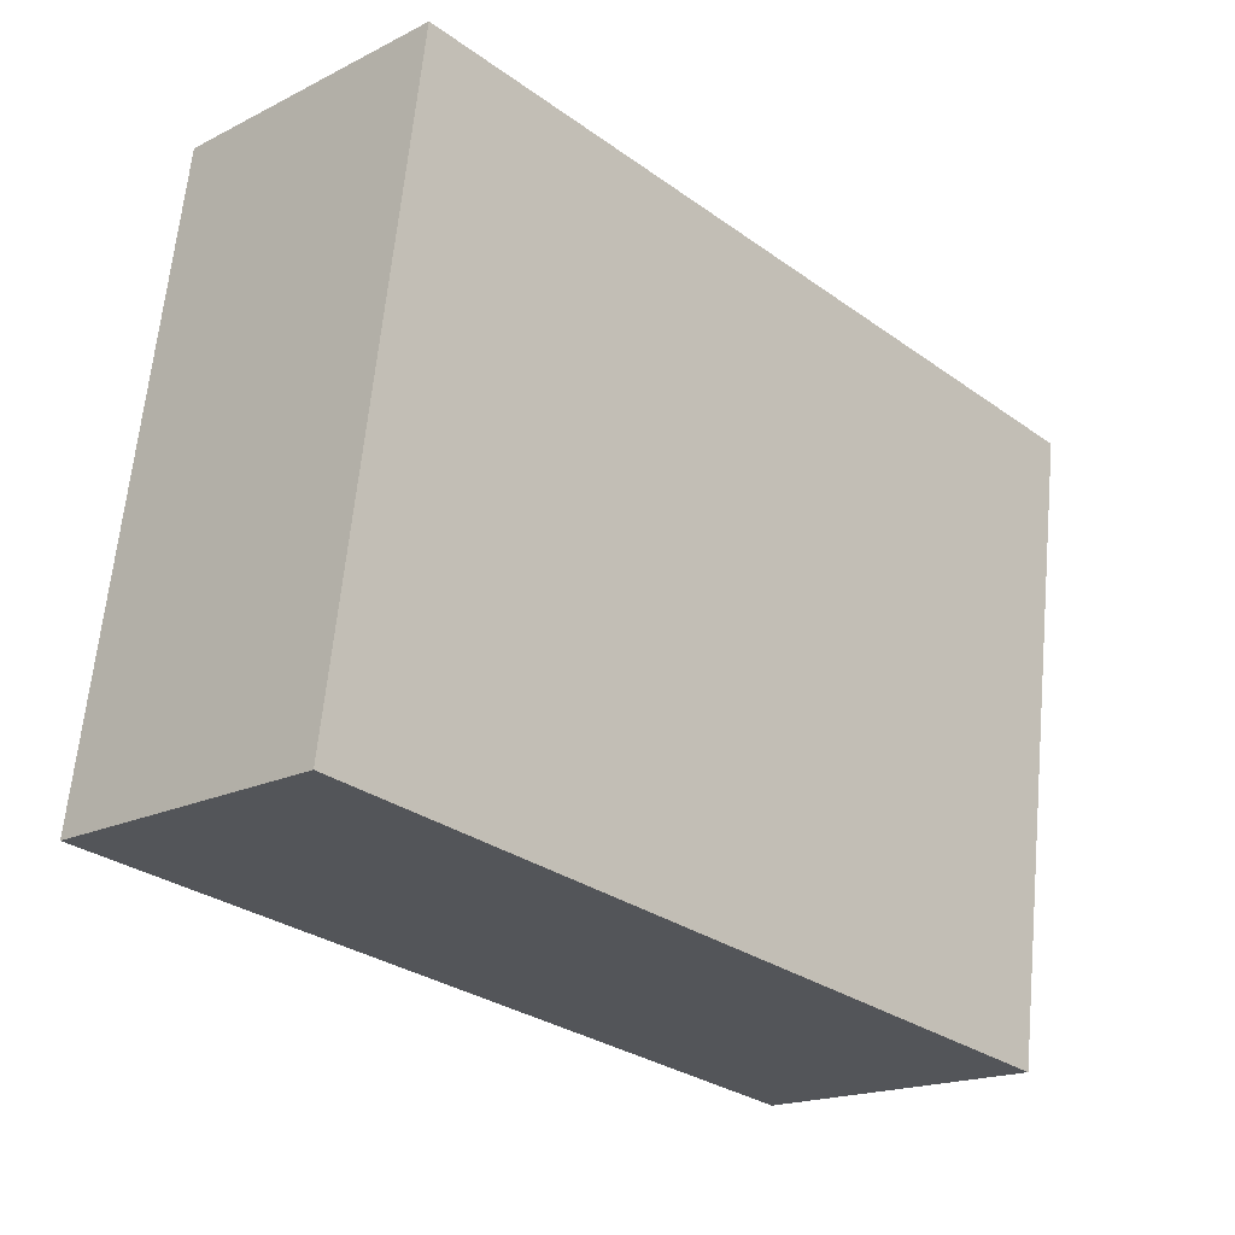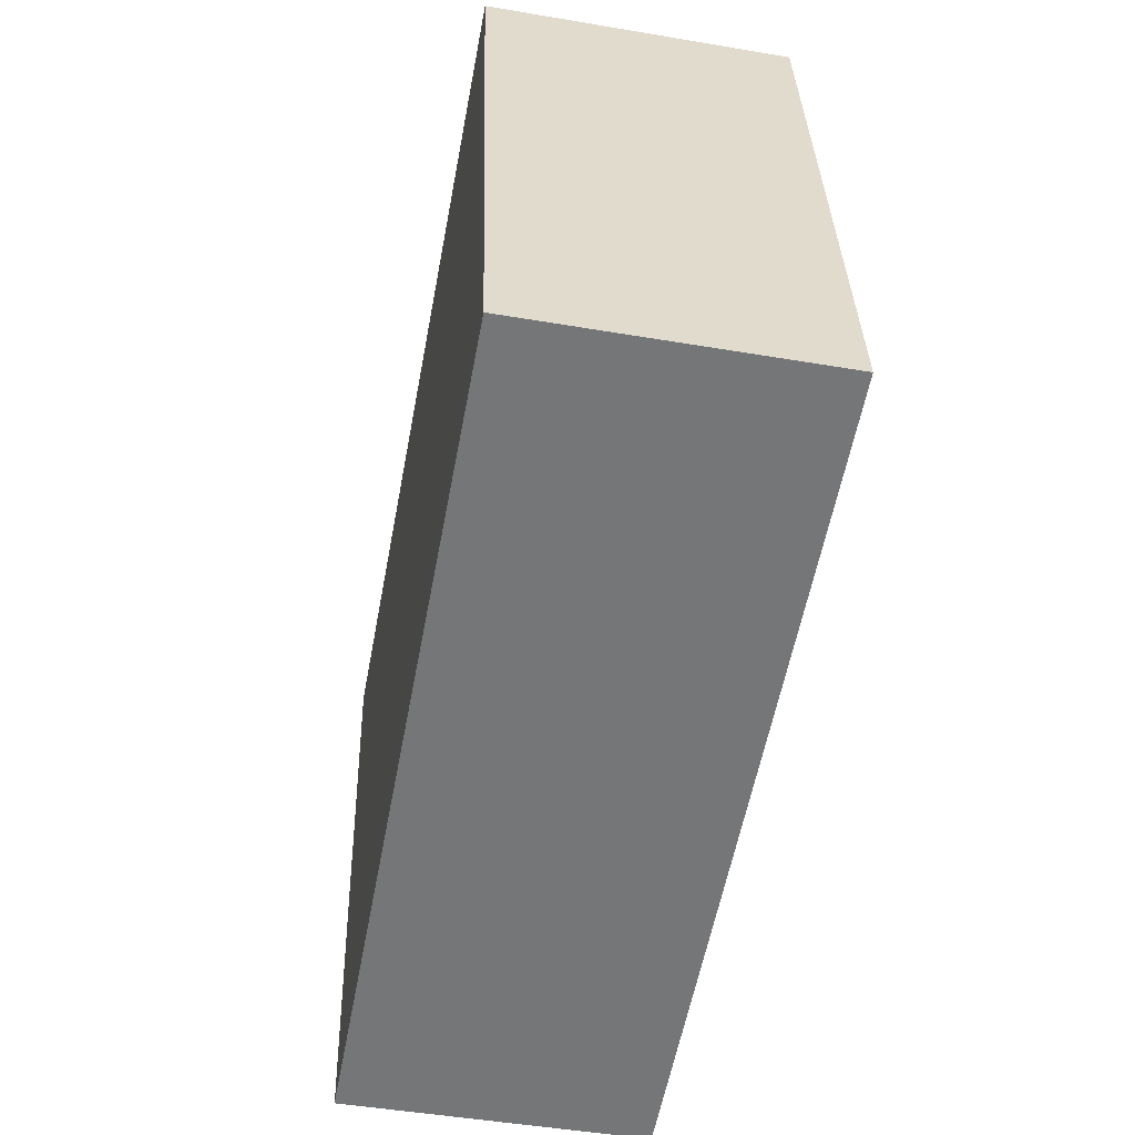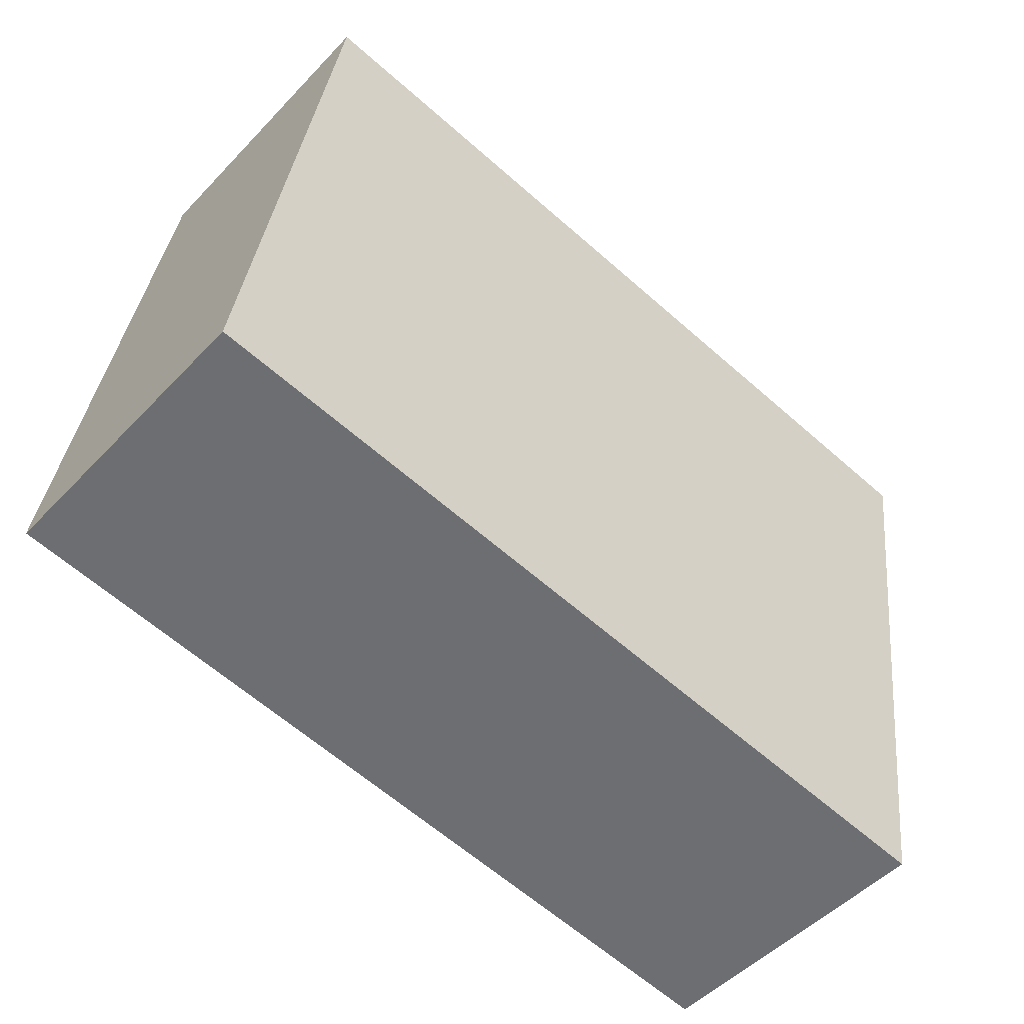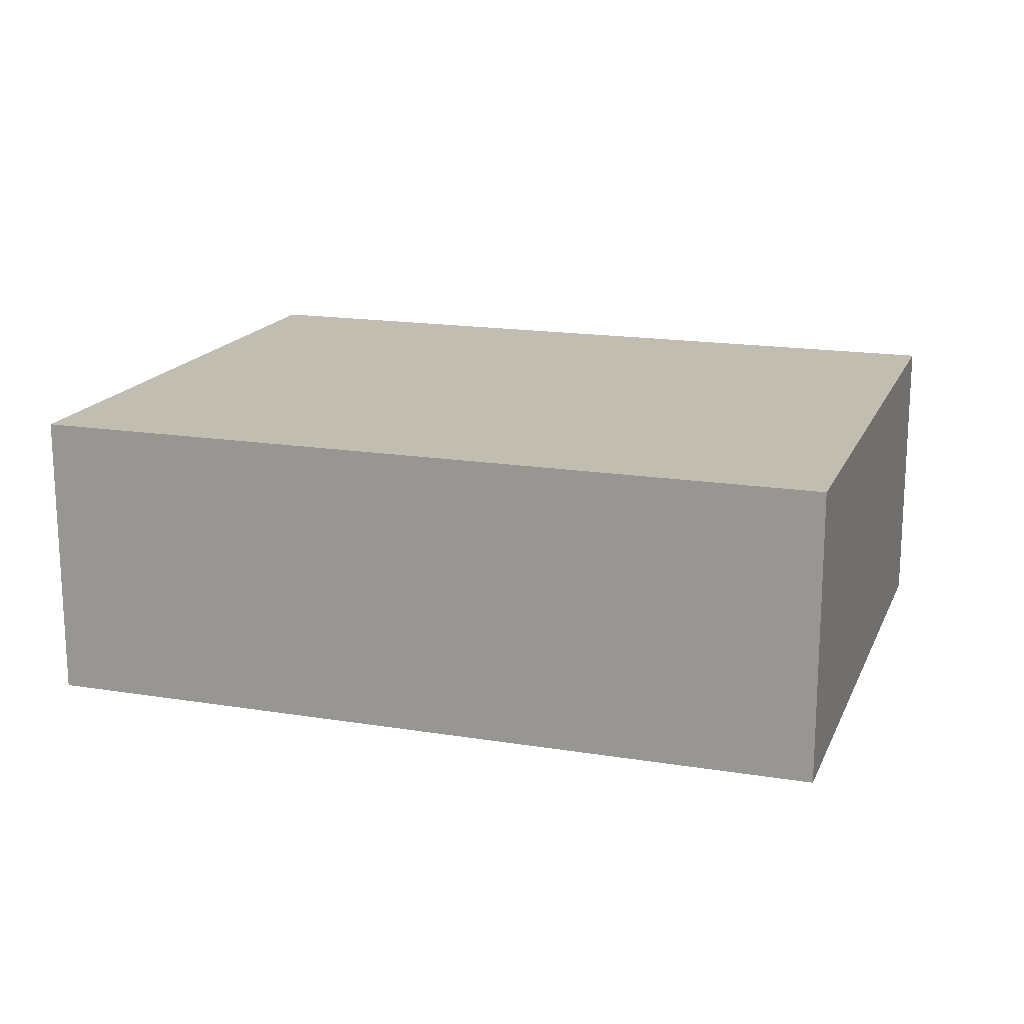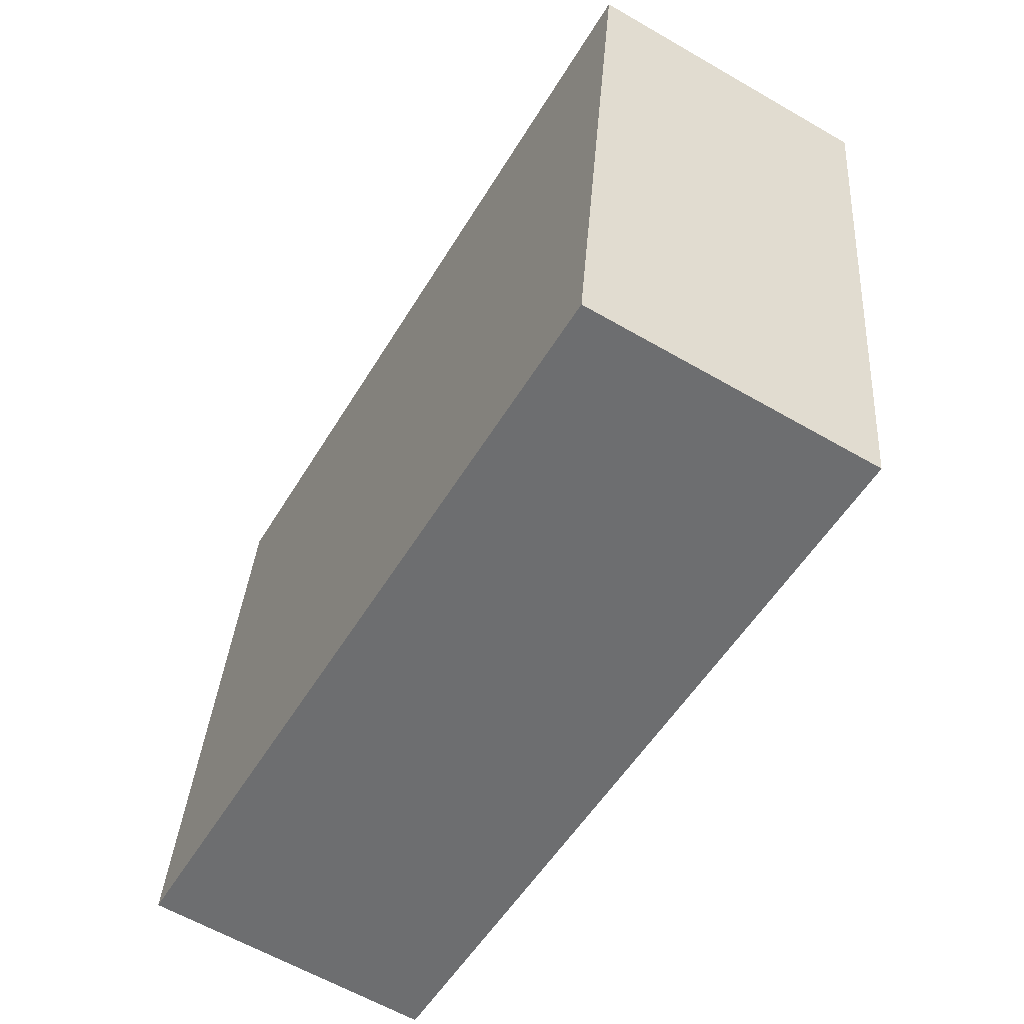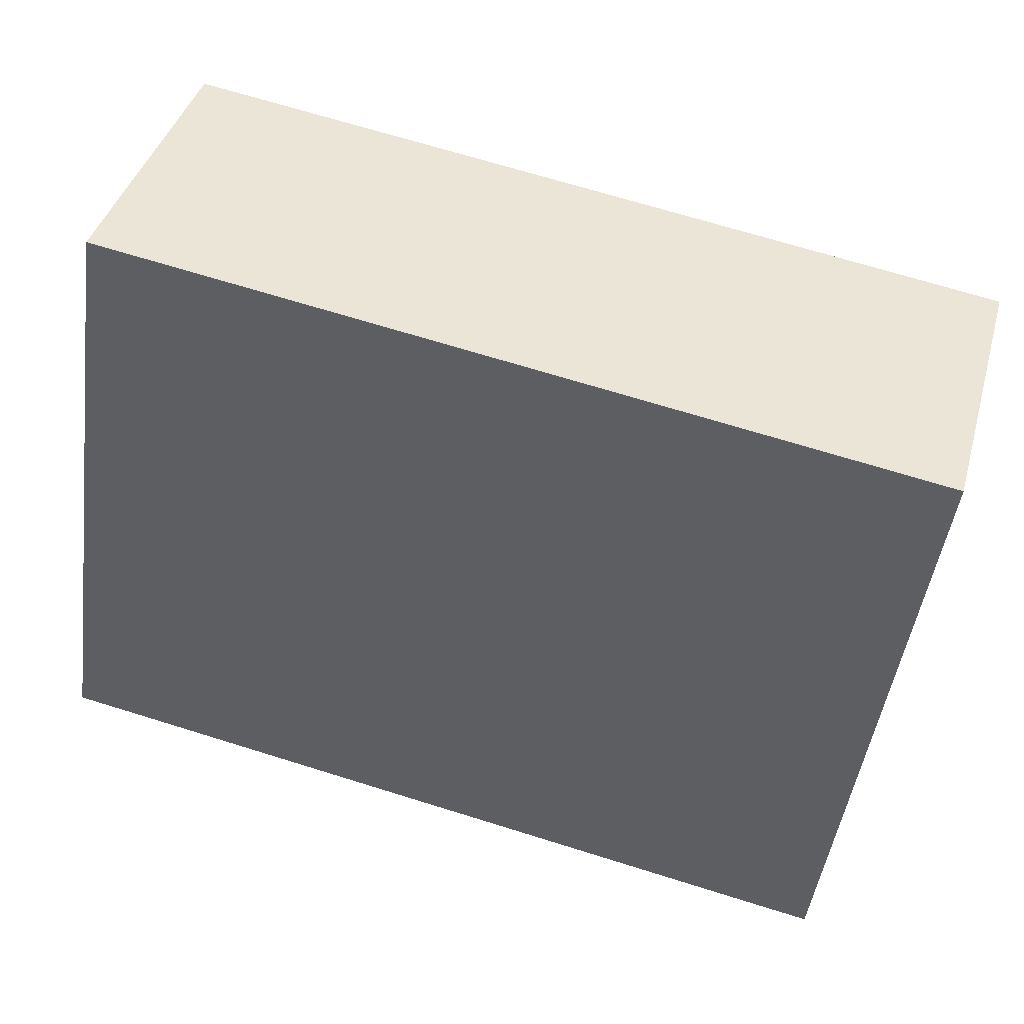
<metadata>
{"format":"obj","ext":"obj","renderer":"f3d","projection":"perspective","resolution":1024,"background":"white","views":[{"elev":-18.3,"azim":-46.0,"up":"+Z"},{"elev":-48.6,"azim":-100.7,"up":"+Z"},{"elev":-49.8,"azim":-41.3,"up":"+Z"},{"elev":16.9,"azim":26.2,"up":"+Y"},{"elev":-61.7,"azim":59.6,"up":"+Z"},{"elev":40.8,"azim":15.4,"up":"+Z"}]}
</metadata>
<code>
v  6.753 2.453 -0.959
v  0.726 2.453 5.112
v  7.479 2.453 4.152
v  0 2.453 1.502e-16
v  6.753 5.872e-17 -0.959
v  0 0 0
v  0.726 -3.13e-16 5.112
v  7.479 -2.542e-16 4.152
g defaultobject
f 1 2 3
f 2 1 4
f 5 4 1
f 4 5 6
f 6 2 4
f 2 6 7
f 7 3 2
f 3 7 8
f 8 1 3
f 1 8 5
f 5 7 6
f 7 5 8

</code>
